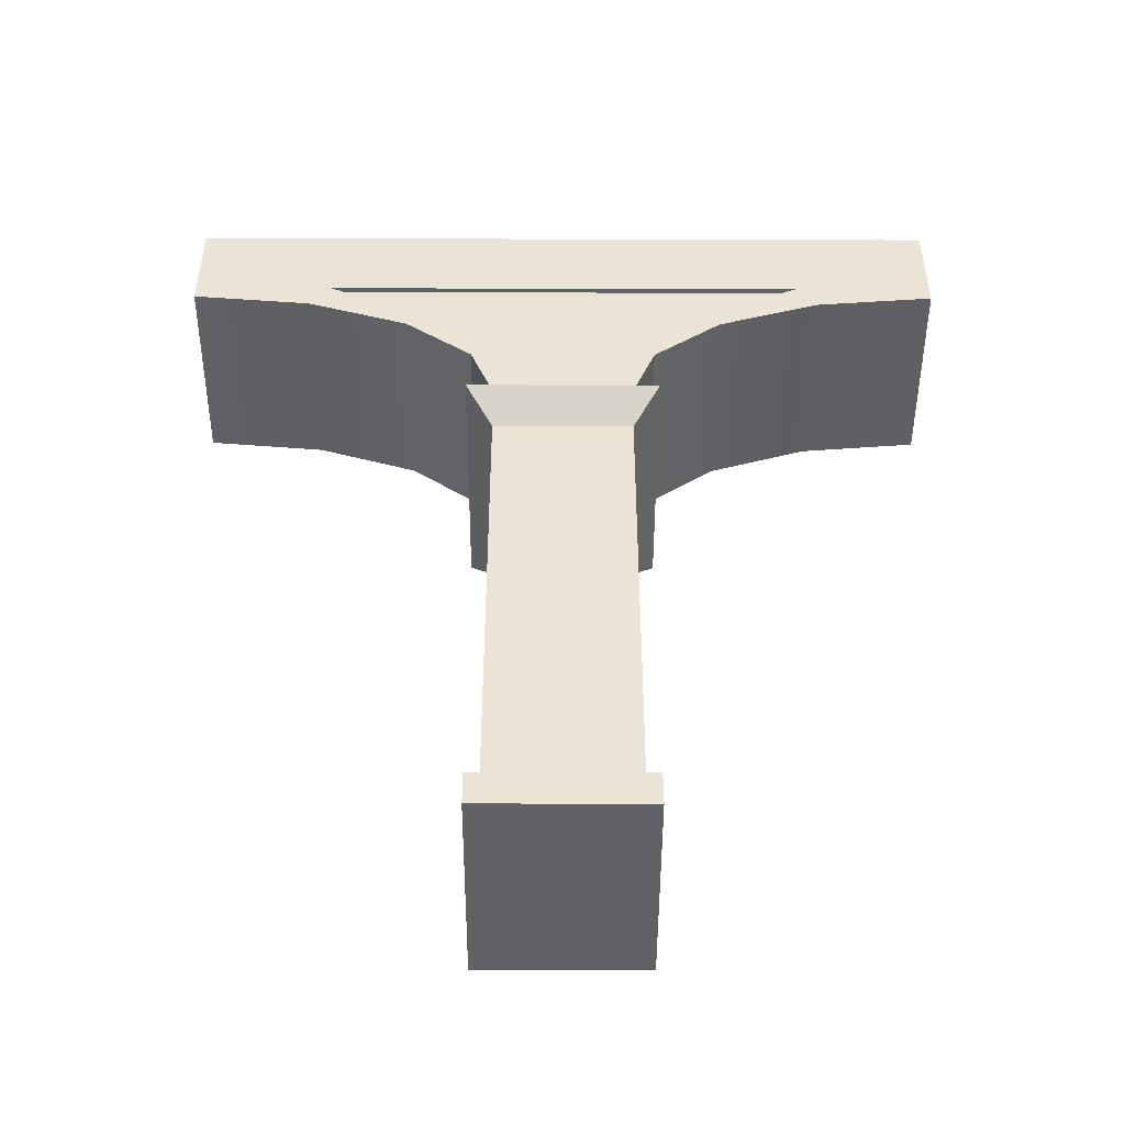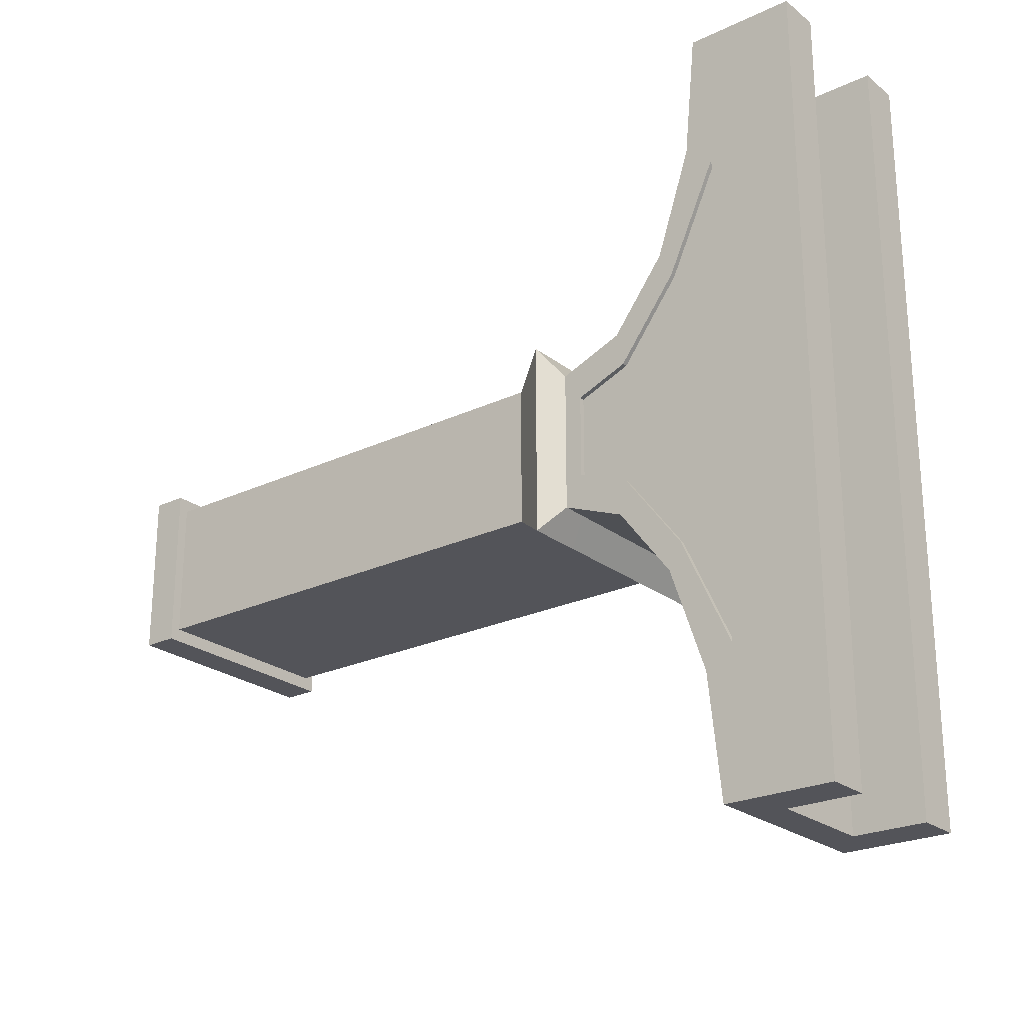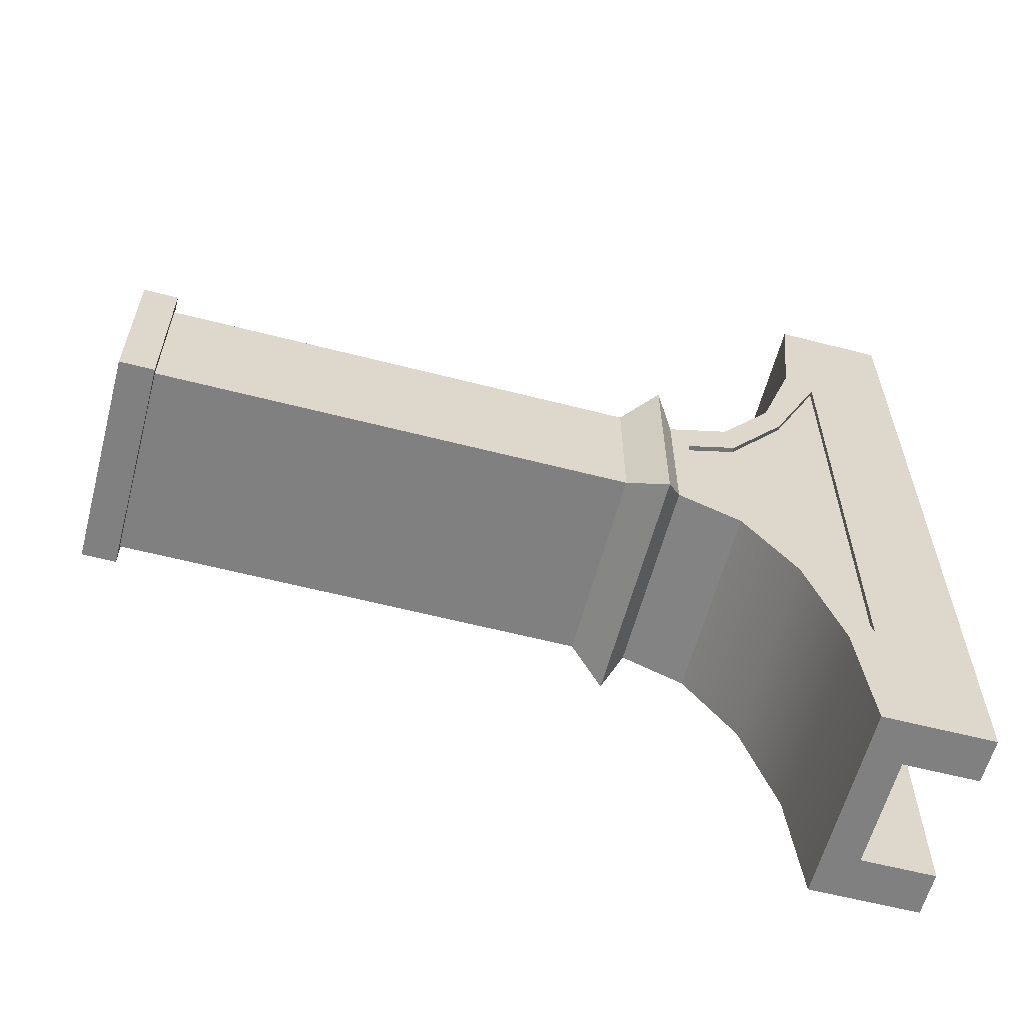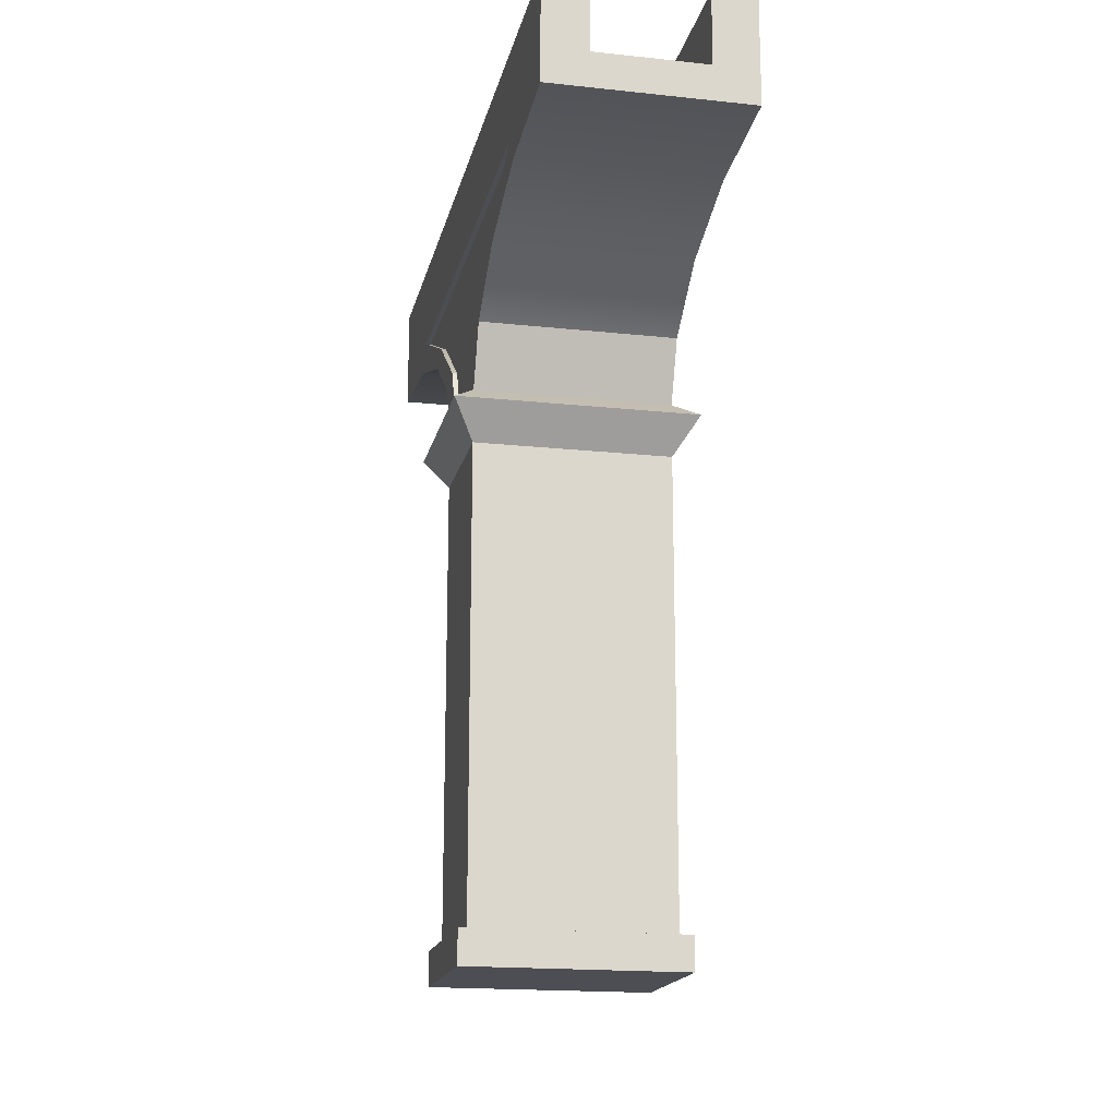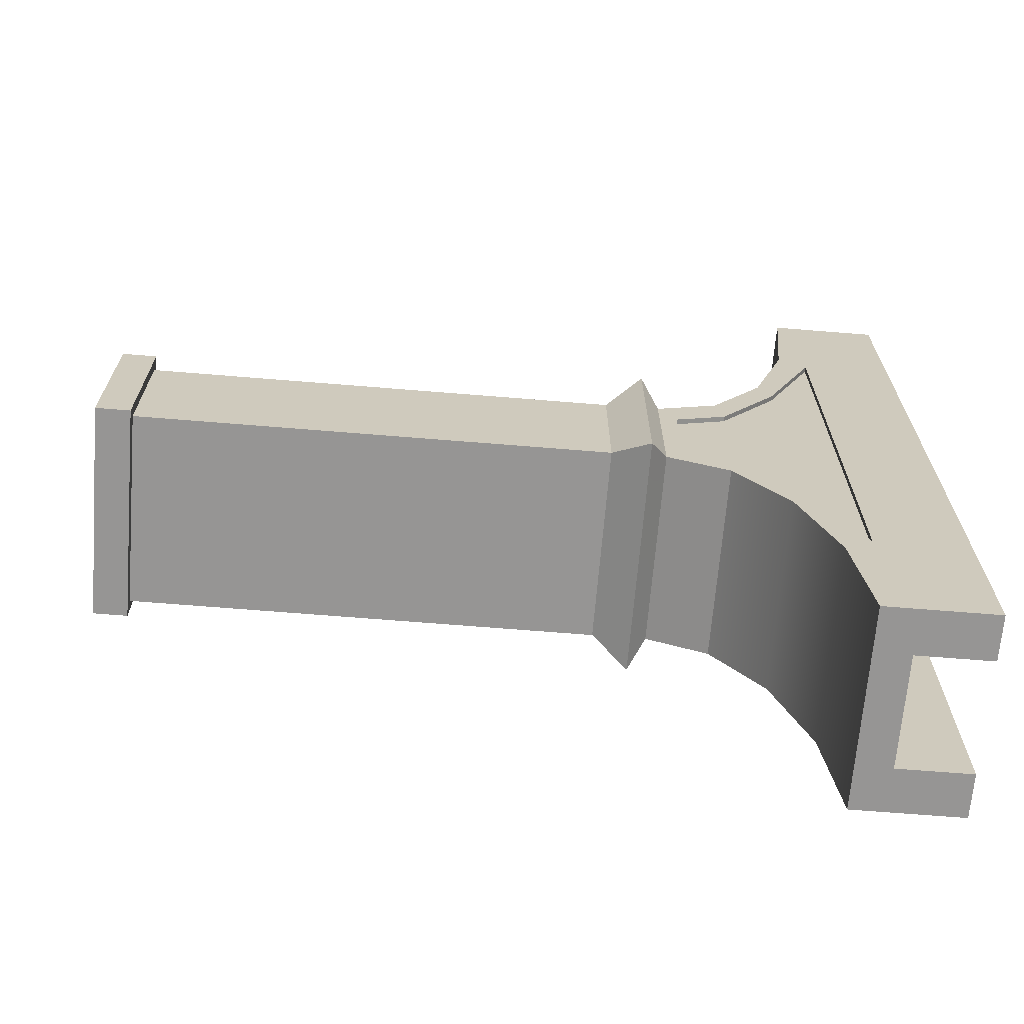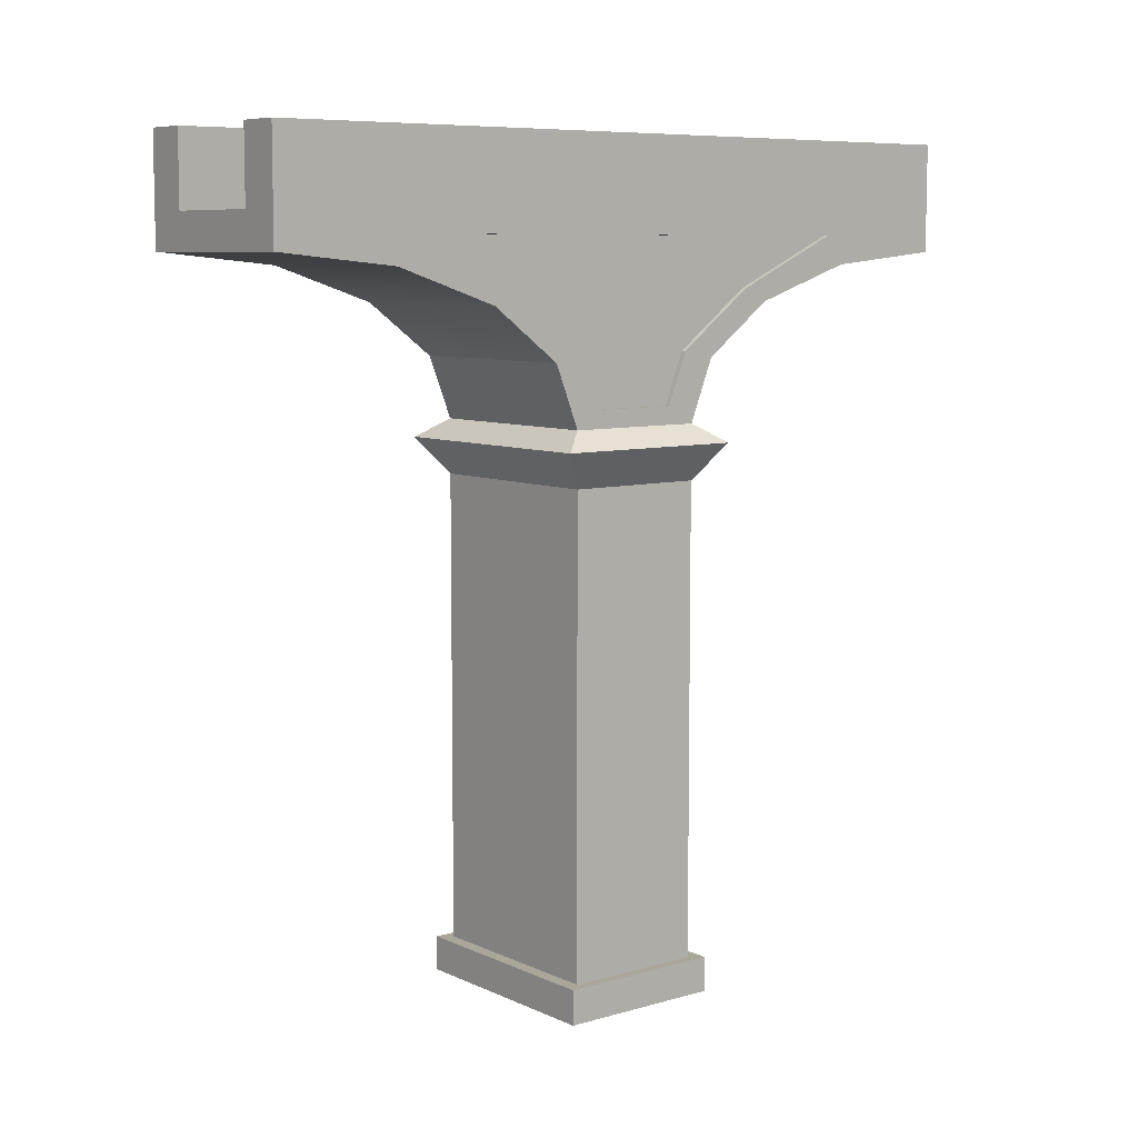
<metadata>
{"format":"obj","ext":"obj","renderer":"f3d","projection":"perspective","resolution":1024,"background":"white","views":[{"elev":-47.7,"azim":89.8,"up":"+Y"},{"elev":-23.9,"azim":128.2,"up":"+Z"},{"elev":-60.1,"azim":75.2,"up":"+Z"},{"elev":-17.3,"azim":-12.1,"up":"+Y"},{"elev":-67.5,"azim":85.3,"up":"+Z"},{"elev":7.8,"azim":51.4,"up":"+Y"}]}
</metadata>
<code>
o Aquaduct_-_Support.001_Cylinder.012
v 3.006 22.1 -10.63
v 3.006 22.1 -7.405
v 3.005 20.6 -4.143
v 3.004 18.85 -1.833
v -2.981 22.1 -7.405
v 3.003 17.31 -1.23
v -2.981 22.1 -10.63
v -2.981 22.1 -3.42
v 3.006 22.1 -3.42
v -2.983 18.64 -2.82
v -2.982 20.6 -4.143
v -2.984 17.31 -1.23
v -2.99 15.15 -2.09
v -3.677 16.23 -2.894
v 2.997 15.15 -2.09
v 3.689 16.23 -2.894
v -2.993 1.037 -2.09
v 2.994 1.033 -2.09
v 3.31 -0.001692 -2.49
v -3.31 0.00169 -2.49
v -3.309 1.037 -2.49
v 3.31 1.033 -2.49
v 3.006 21.64 -11.68
v 3.005 21.27 -8.009
v 3.005 20.21 -4.899
v 3.004 18.64 -2.82
v 3.003 16.78 -2.09
v -2.981 21.64 -11.68
v -2.981 22.7 -11.68
v 3.006 22.69 -11.68
v 3.006 22.69 -7.209
v 3.006 22.69 -3.42
v -2.981 22.7 -3.42
v -2.981 22.7 -7.209
v -2.983 18.85 -1.833
v -2.984 16.78 -2.09
v -2.982 20.22 -4.899
v -2.981 21.27 -8.009
v 3.006 22.1 10.63
v 3.006 22.1 7.405
v 3.005 20.6 4.143
v 3.004 18.85 1.833
v -2.981 22.1 7.405
v 3.003 17.31 1.23
v -2.981 22.1 10.63
v -2.981 22.1 3.42
v -2.981 22.1 -0
v 3.006 22.1 3.42
v 3.006 22.69 0
v -2.983 18.64 2.82
v -2.982 20.6 4.143
v -2.984 17.31 1.23
v -2.99 15.15 2.09
v -3.677 16.23 2.894
v 2.997 15.15 2.09
v 3.689 16.23 2.894
v -2.993 1.037 2.09
v 2.994 1.033 2.09
v 3.31 -0.001692 2.49
v -3.31 0.00169 2.49
v -3.309 1.037 2.49
v 3.31 1.033 2.49
v 3.006 21.64 11.68
v 3.005 21.27 8.009
v 3.005 20.21 4.899
v 3.004 18.64 2.82
v 3.003 16.78 2.09
v -2.981 21.64 11.68
v -2.981 22.7 11.68
v 3.006 22.69 11.68
v 3.006 22.69 7.209
v 3.006 22.69 3.42
v 3.006 22.1 0
v -2.981 22.7 3.42
v -2.981 22.7 -0
v -2.981 22.7 7.209
v -2.983 18.85 1.833
v -2.984 16.78 2.09
v -2.982 20.22 4.899
v -2.981 21.27 8.009
v 2.853 22.1 0
v 2.851 18.85 -1.833
v 2.852 20.6 -4.143
v 2.853 22.1 -3.42
v -2.829 20.6 -4.143
v -2.828 22.1 -3.42
v -2.828 22.1 -0
v -2.83 18.85 -1.833
v 2.853 22.1 -7.405
v 2.85 17.31 -1.23
v -2.828 22.1 -7.405
v -2.83 17.31 -1.23
v 2.851 18.85 1.833
v 2.852 20.6 4.143
v 2.853 22.1 3.42
v -2.829 20.6 4.143
v -2.828 22.1 3.42
v -2.83 18.85 1.833
v 2.853 22.1 7.405
v 2.85 17.31 1.23
v -2.828 22.1 7.405
v -2.83 17.31 1.23
v 1.679 16.78 -2.09
v -1.657 16.78 -2.09
v -1.652 22.7 -7.209
v 1.685 22.7 -7.209
v 1.685 22.7 -3.42
v -1.652 22.7 -3.42
v -1.653 21.27 -8.009
v 1.683 21.27 -8.009
v 1.684 21.64 -11.68
v -1.653 21.64 -11.68
v -1.654 20.22 -4.899
v 1.682 20.21 -4.899
v -1.652 22.7 -11.68
v 1.685 22.7 -11.68
v 1.685 22.7 0
v -1.652 22.7 -0
v 1.681 18.64 -2.82
v -1.655 18.64 -2.82
v 1.977 16.23 -2.894
v -1.966 16.23 -2.894
v 1.679 16.78 2.09
v -1.657 16.78 2.09
v -1.652 22.7 7.209
v 1.685 22.7 7.209
v 1.685 22.7 3.42
v -1.652 22.7 3.42
v -1.653 21.27 8.009
v 1.683 21.27 8.009
v 1.684 21.64 11.68
v -1.653 21.64 11.68
v -1.654 20.22 4.899
v 1.682 20.21 4.899
v -1.652 22.7 11.68
v 1.685 22.7 11.68
v 1.681 18.64 2.82
v -1.655 18.64 2.82
v 1.977 16.23 2.894
v -1.966 16.23 2.894
v 1.686 24.89 -7.209
v 3.008 24.88 -7.209
v -1.65 24.89 -3.42
v -2.979 24.89 -3.42
v 3.008 24.88 -11.68
v 3.008 24.88 -3.42
v 3.008 24.88 2e-06
v -2.979 24.89 2e-06
v -2.979 24.89 -7.209
v -2.979 24.89 -11.68
v 1.686 24.89 -11.68
v -1.65 24.89 2e-06
v 1.686 24.89 7.209
v 3.008 24.88 7.209
v -1.65 24.89 3.42
v -2.979 24.89 3.42
v 3.008 24.88 11.68
v 3.008 24.88 3.42
v -2.979 24.89 7.209
v -2.979 24.89 11.68
v 1.686 24.89 11.68
v -1.65 24.89 -7.209
v 1.686 24.89 -3.42
v -1.65 24.89 -11.68
v 1.686 24.89 2e-06
v -1.65 24.89 7.209
v 1.686 24.89 3.42
v -1.65 24.89 11.68
g Aquaduct_-_Support.001_Cylinder.012_Mat1
f 73 48 95 81
f 61 62 58 57
f 58 62 22 18
f 104 36 10 120
f 12 52 102 92
f 106 107 163 141
f 109 38 28 112
f 120 10 37 113
f 44 6 90 100
f 21 61 57 17
f 8 5 91 86
f 113 37 38 109
f 126 136 161 153
f 2 9 84 89
f 136 70 157 161
f 104 122 14 36
f 122 13 14
f 112 28 29 115
f 13 17 57 53
f 59 19 22 62
f 1 2 24 23
f 2 3 25 24
f 3 4 26 25
f 4 6 27 26
f 7 29 28
f 2 1 30 31
f 9 2 31 32
f 73 9 32 49
f 8 47 75 33
f 5 8 33 34
f 7 5 34 29
f 12 35 10 36
f 35 11 37 10
f 11 5 38 37
f 1 23 30
f 5 7 28 38
f 44 67 27 6
f 61 21 20 60
f 77 51 96 98
f 53 54 14 13
f 47 8 86 87
f 54 78 36 14
f 16 56 55 15
f 27 67 56 16
f 5 11 85 91
f 124 138 50 78
f 42 44 100 93
f 115 29 150 164
f 129 132 68 80
f 138 133 79 50
f 52 77 98 102
f 9 73 81 84
f 133 129 80 79
f 128 118 152 155
f 41 42 93 94
f 117 127 167 165
f 124 78 54 140
f 140 54 53
f 132 135 69 68
f 39 63 64 40
f 40 64 65 41
f 41 65 66 42
f 42 66 67 44
f 45 68 69
f 40 71 70 39
f 48 72 71 40
f 73 49 72 48
f 46 74 75 47
f 43 76 74 46
f 45 69 76 43
f 52 78 50 77
f 77 50 79 51
f 51 79 80 43
f 39 70 63
f 43 80 68 45
f 36 78 52 12
f 98 87 88
f 82 83 84 81
f 85 86 91
f 88 87 86 85
f 83 89 84
f 100 90 82 93
f 102 98 88 92
f 93 82 81
f 93 81 95 94
f 96 101 97
f 98 96 97 87
f 94 95 99
f 35 12 92 88
f 3 2 89 83
f 46 47 87 97
f 11 35 88 85
f 51 43 101 96
f 4 3 83 82
f 43 46 97 101
f 40 41 94 99
f 48 40 99 95
f 6 4 82 90
f 62 61 60 59
f 53 57 58 55
f 63 70 136 131
f 131 136 135 132
f 56 139 55
f 139 140 53 55
f 67 123 139 56
f 123 124 140 139
f 76 69 160 159
f 30 116 151 145
f 65 64 130 134
f 134 130 129 133
f 66 65 134 137
f 137 134 133 138
f 64 63 131 130
f 130 131 132 129
f 74 76 159 156
f 67 66 137 123
f 123 137 138 124
f 17 18 22 21
f 19 20 21 22
f 18 17 13 15
f 15 55 58 18
f 23 111 116 30
f 111 112 115 116
f 16 15 121
f 121 15 13 122
f 27 16 121 103
f 103 121 122 104
f 69 135 168 160
f 75 74 156 148
f 25 114 110 24
f 114 113 109 110
f 26 119 114 25
f 119 120 113 114
f 24 110 111 23
f 110 109 112 111
f 125 128 155 166
f 27 103 119 26
f 103 104 120 119
f 59 60 20 19
f 162 149 144 143
f 164 150 149 162
f 143 144 148 152
f 166 155 156 159
f 168 166 159 160
f 155 152 148 156
f 158 147 165 167
f 157 154 153 161
f 154 158 167 153
f 146 163 165 147
f 145 151 141 142
f 142 141 163 146
f 135 125 166 168
f 108 105 162 143
f 31 30 145 142
f 107 117 165 163
f 32 31 142 146
f 118 108 143 152
f 49 32 146 147
f 116 106 141 151
f 33 75 148 144
f 70 71 154 157
f 105 115 164 162
f 71 72 158 154
f 34 33 144 149
f 127 126 153 167
f 72 49 147 158
f 29 34 149 150
g Aquaduct_-_Support.001_Cylinder.012_Mat2
f 127 117 118 128
f 136 126 125 135
f 126 127 128 125
f 107 108 118 117
f 116 115 105 106
f 106 105 108 107

</code>
